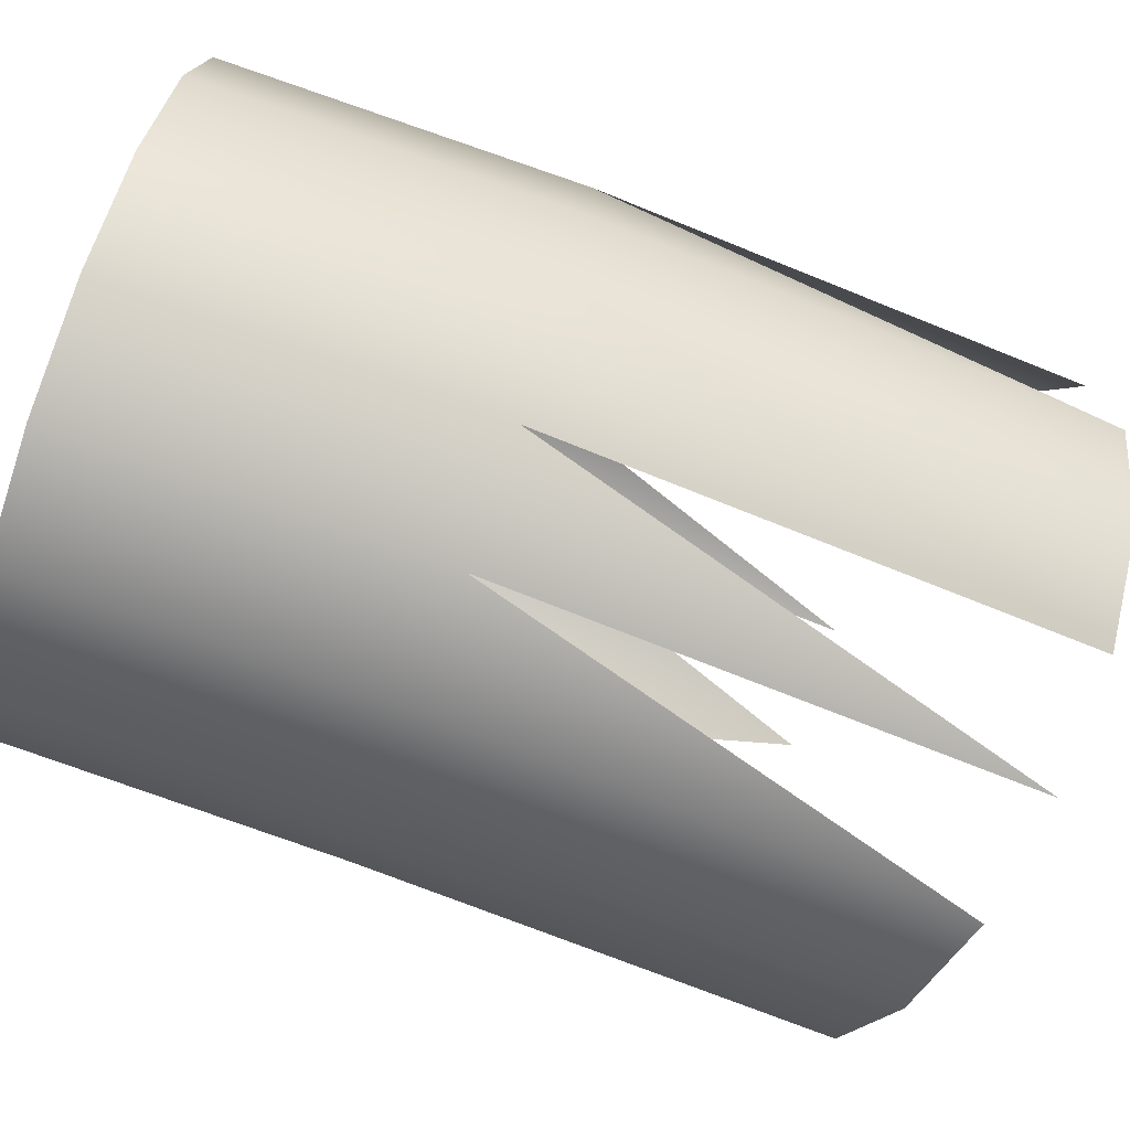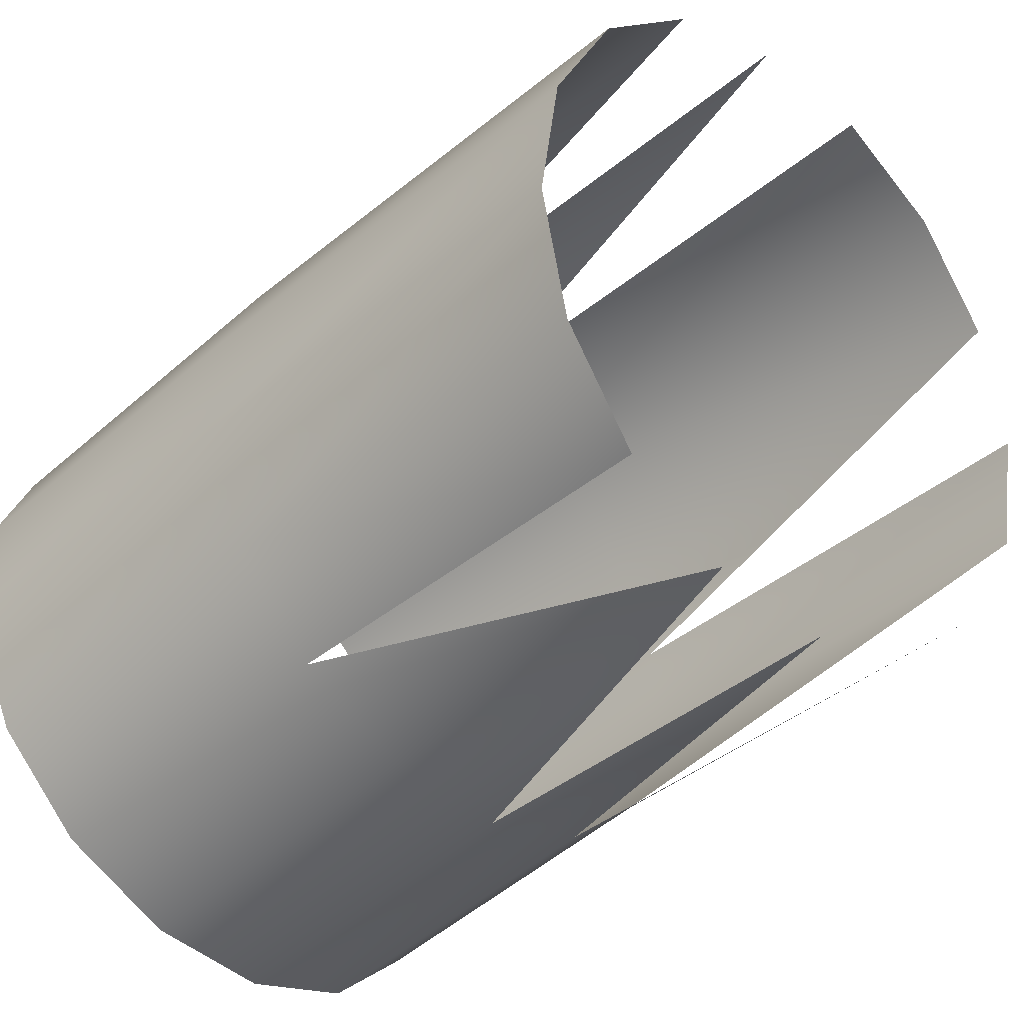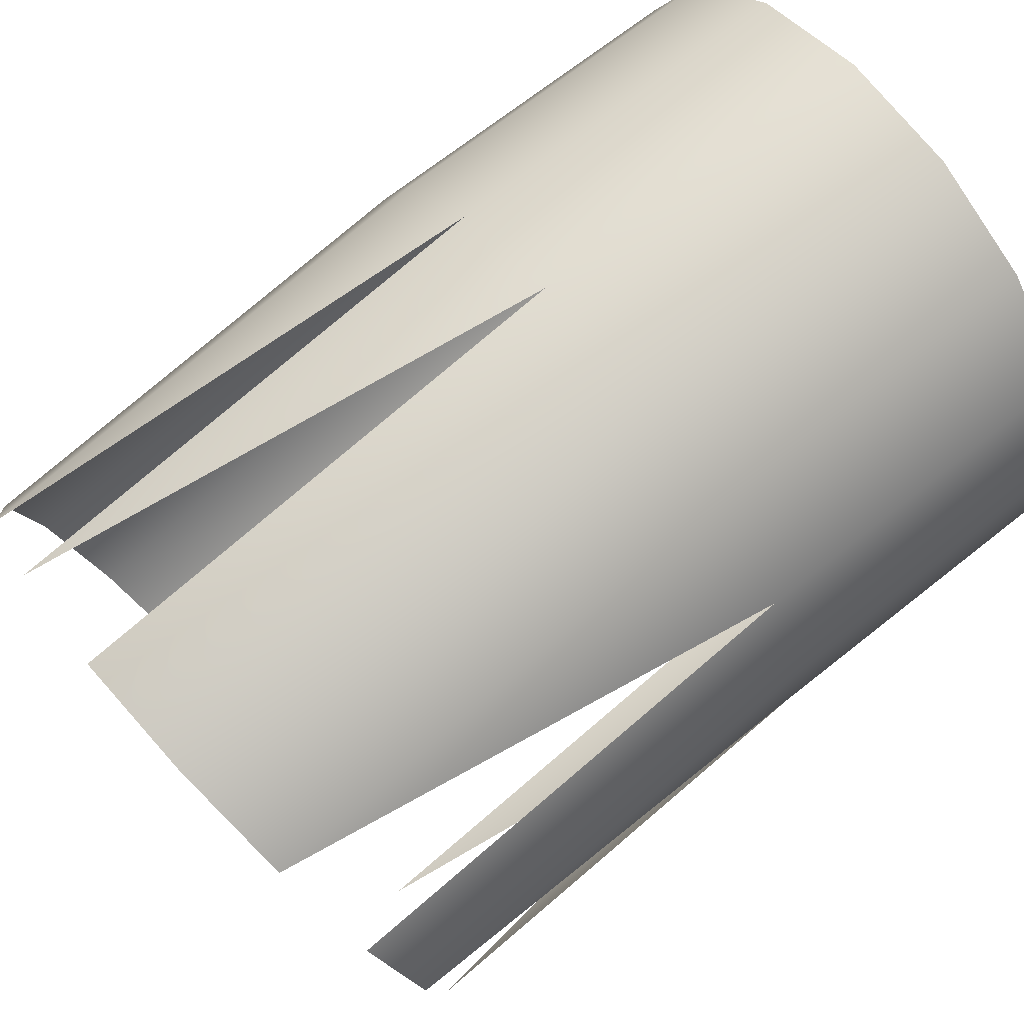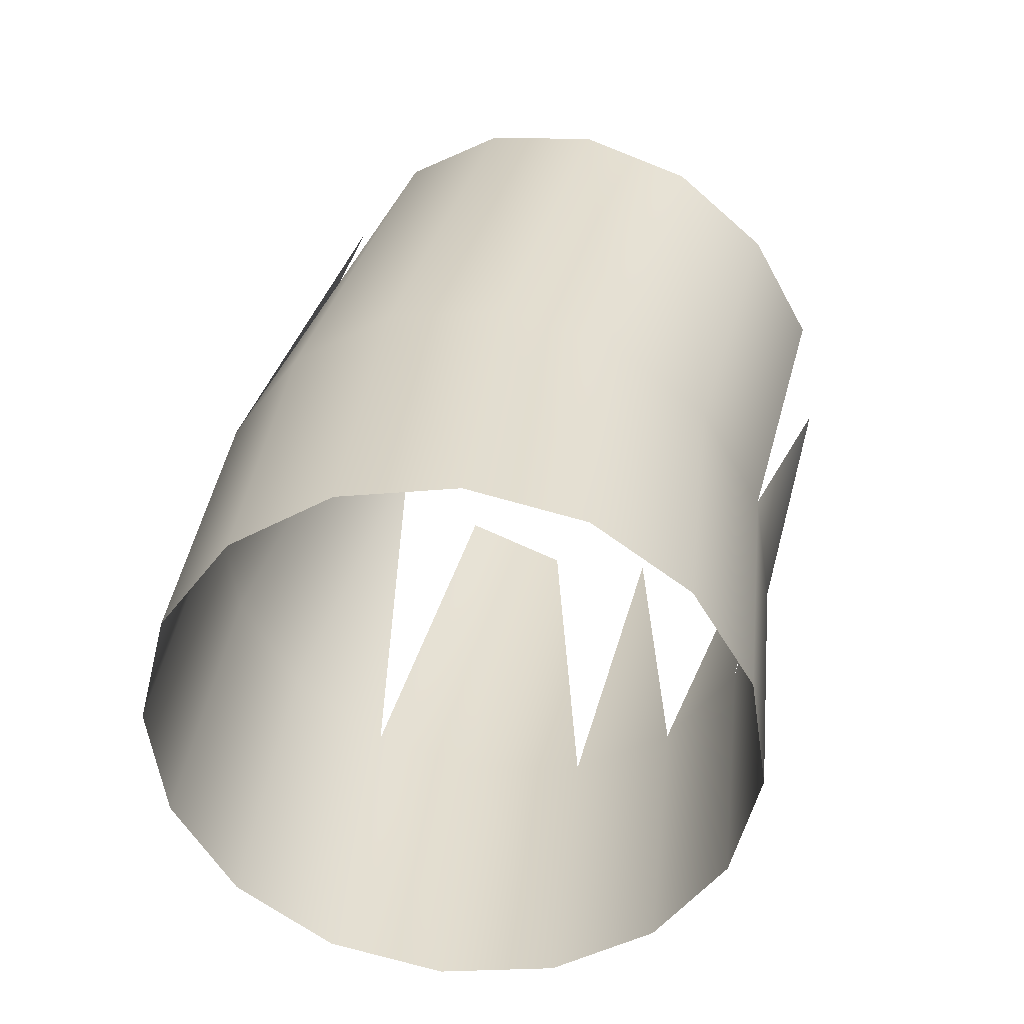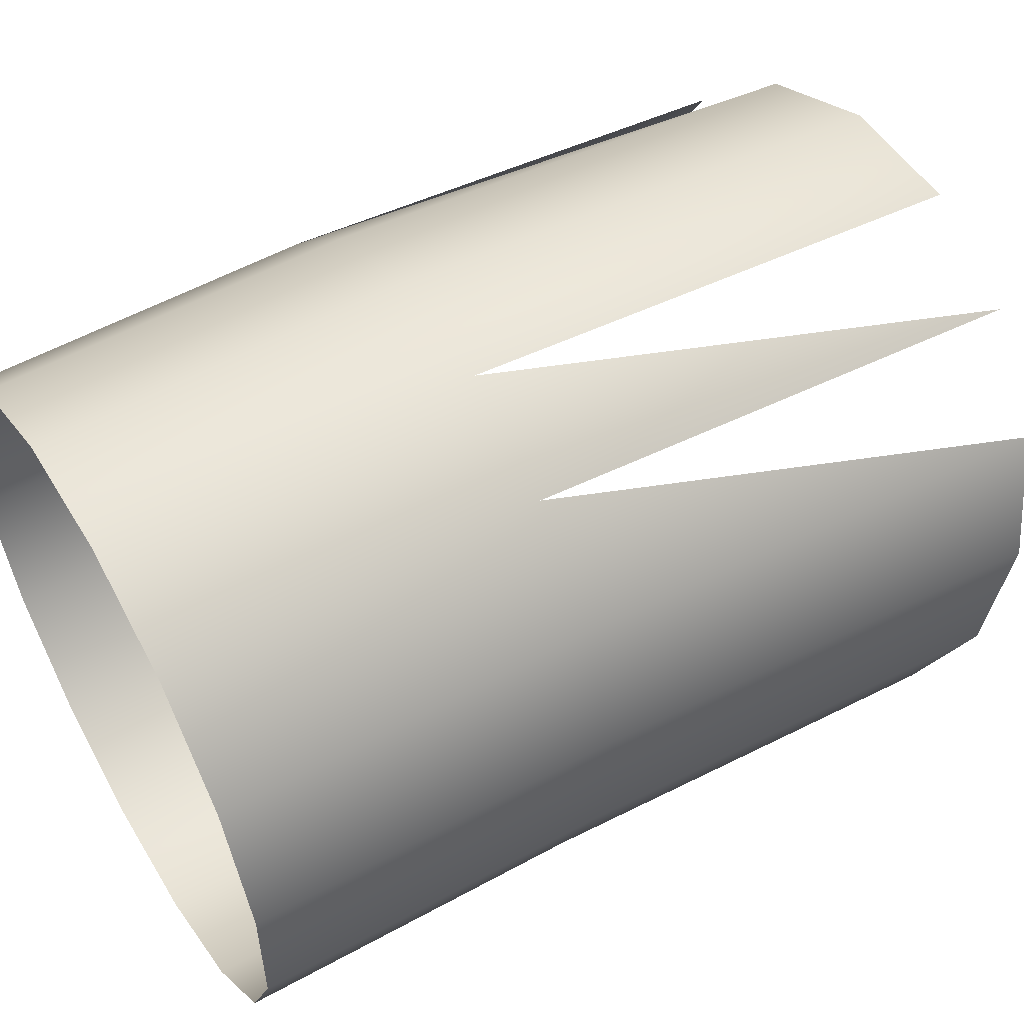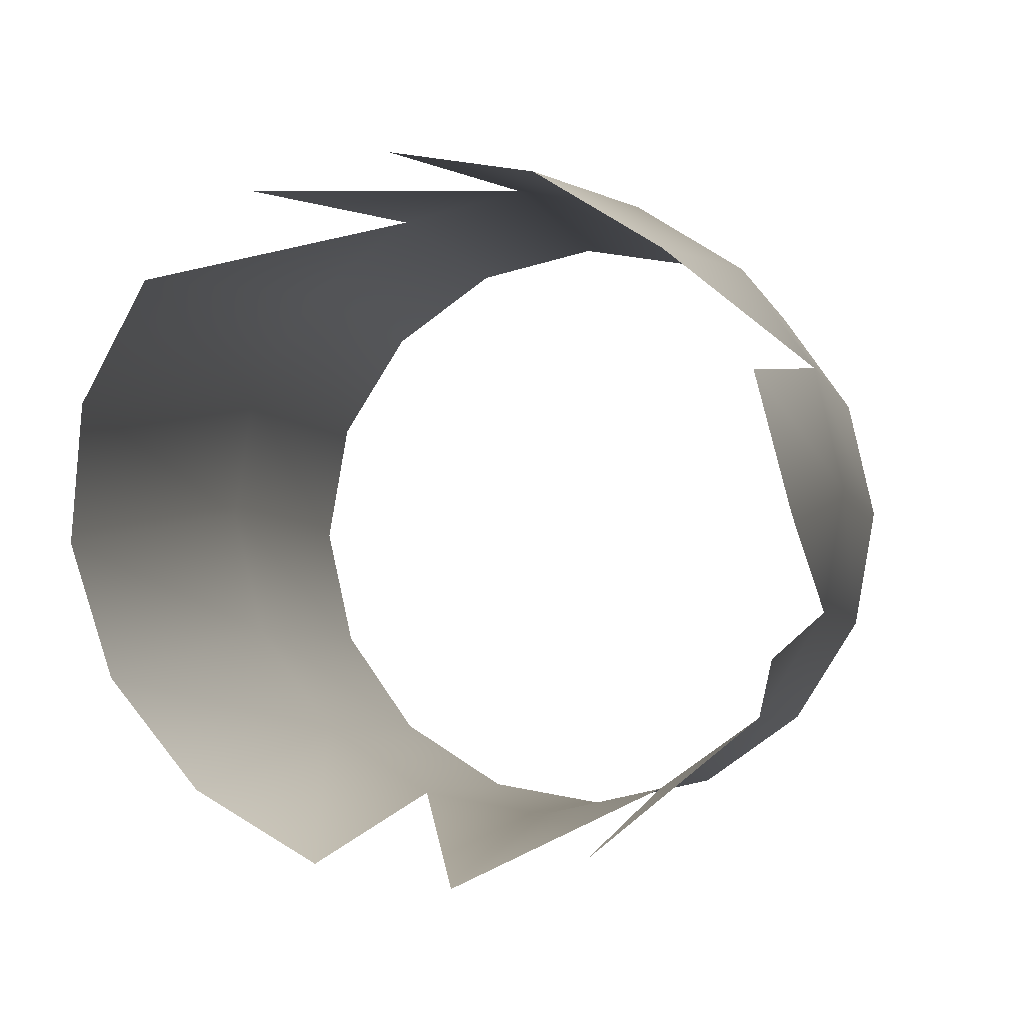
<metadata>
{"format":"obj","ext":"obj","renderer":"f3d","projection":"perspective","resolution":1024,"background":"white","views":[{"elev":73.0,"azim":108.0,"up":"+Z"},{"elev":-60.1,"azim":133.2,"up":"+Z"},{"elev":58.5,"azim":-128.4,"up":"+Z"},{"elev":-55.8,"azim":87.2,"up":"+Y"},{"elev":66.6,"azim":60.3,"up":"+Z"},{"elev":-10.4,"azim":-167.2,"up":"+Z"}]}
</metadata>
<code>
v 0.05352 0.5738 0.5701
v 0.03191 0.5687 0.5564
v -0.01908 0.5687 0.5564
v 0.06796 0.5815 0.5905
v 0.07303 0.5905 0.6145
v 0.06796 0.5995 0.6386
v 0.03191 0.6122 0.6726
v 0.006411 0.614 0.6774
v 0.006411 0.5669 0.5516
v 0.05352 0.6071 0.659
v -0.01908 0.6122 0.6726
v 0.05352 0.4895 0.5899
v 0.03191 0.4871 0.5756
v -0.01908 0.4871 0.5756
v -0.0407 0.4895 0.5899
v -0.05514 0.5815 0.5905
v 0.06796 0.4931 0.6113
v 0.07303 0.4974 0.6364
v 0.06796 0.5017 0.6616
v 0.03191 0.5077 0.6972
v 0.006411 0.5086 0.7023
v 0.006411 0.4862 0.5706
v -0.06021 0.5905 0.6145
v 0.05352 0.5053 0.683
v -0.05514 0.5995 0.6386
v -0.0407 0.6071 0.659
v -0.01908 0.5077 0.6972
v 0.05352 0.4209 0.5971
v 0.03191 0.4194 0.5827
v -0.01908 0.4194 0.5827
v -0.0407 0.4209 0.5971
v -0.05514 0.4931 0.6113
v 0.06796 0.4232 0.6186
v 0.07303 0.4259 0.644
v 0.06796 0.4285 0.6693
v 0.03191 0.4323 0.7052
v 0.006411 0.4328 0.7102
v 0.006411 0.4189 0.5777
v -0.06021 0.4974 0.6364
v 0.05352 0.4308 0.6908
v -0.05514 0.5017 0.6616
v -0.0407 0.5053 0.683
v -0.01908 0.4323 0.7052
v -0.05514 0.4232 0.6186
v -0.06021 0.4259 0.644
v -0.05514 0.4285 0.6693
v -0.0407 0.4308 0.6908
f 12 2 1
f 1 2 12
f 4 12 1
f 1 12 4
f 5 17 4
f 4 17 5
f 6 18 5
f 5 18 6
f 10 19 6
f 6 19 10
f 11 21 8
f 8 21 11
f 2 12 13
f 13 12 2
f 9 13 22
f 22 13 9
f 14 9 22
f 22 9 14
f 15 3 14
f 14 3 15
f 12 4 17
f 17 4 12
f 17 5 18
f 18 5 17
f 18 6 19
f 19 6 18
f 19 10 24
f 24 10 19
f 10 20 24
f 24 20 10
f 7 21 20
f 20 21 7
f 21 11 27
f 27 11 21
f 28 13 12
f 12 13 28
f 29 22 13
f 13 22 29
f 22 30 14
f 14 30 22
f 14 31 15
f 15 31 14
f 16 15 32
f 32 15 16
f 17 28 12
f 12 28 17
f 18 33 17
f 17 33 18
f 19 34 18
f 18 34 19
f 24 35 19
f 19 35 24
f 36 24 20
f 20 24 36
f 37 20 21
f 21 20 37
f 26 27 11
f 11 27 26
f 27 37 21
f 21 37 27
f 13 28 29
f 29 28 13
f 22 29 38
f 38 29 22
f 30 22 38
f 38 22 30
f 31 14 30
f 30 14 31
f 31 32 15
f 15 32 31
f 28 17 33
f 33 17 28
f 33 18 34
f 34 18 33
f 34 19 35
f 35 19 34
f 23 32 39
f 39 32 23
f 39 25 23
f 23 25 39
f 35 24 40
f 40 24 35
f 24 36 40
f 40 36 24
f 20 37 36
f 36 37 20
f 27 26 42
f 42 26 27
f 37 27 43
f 43 27 37
f 32 31 44
f 44 31 32
f 44 39 32
f 32 39 44
f 25 39 41
f 41 39 25
f 26 41 42
f 42 41 26
f 42 43 27
f 27 43 42
f 39 44 45
f 45 44 39
f 45 41 39
f 39 41 45
f 46 42 41
f 41 42 46
f 43 42 47
f 47 42 43
f 41 45 46
f 46 45 41
f 42 46 47
f 47 46 42

</code>
